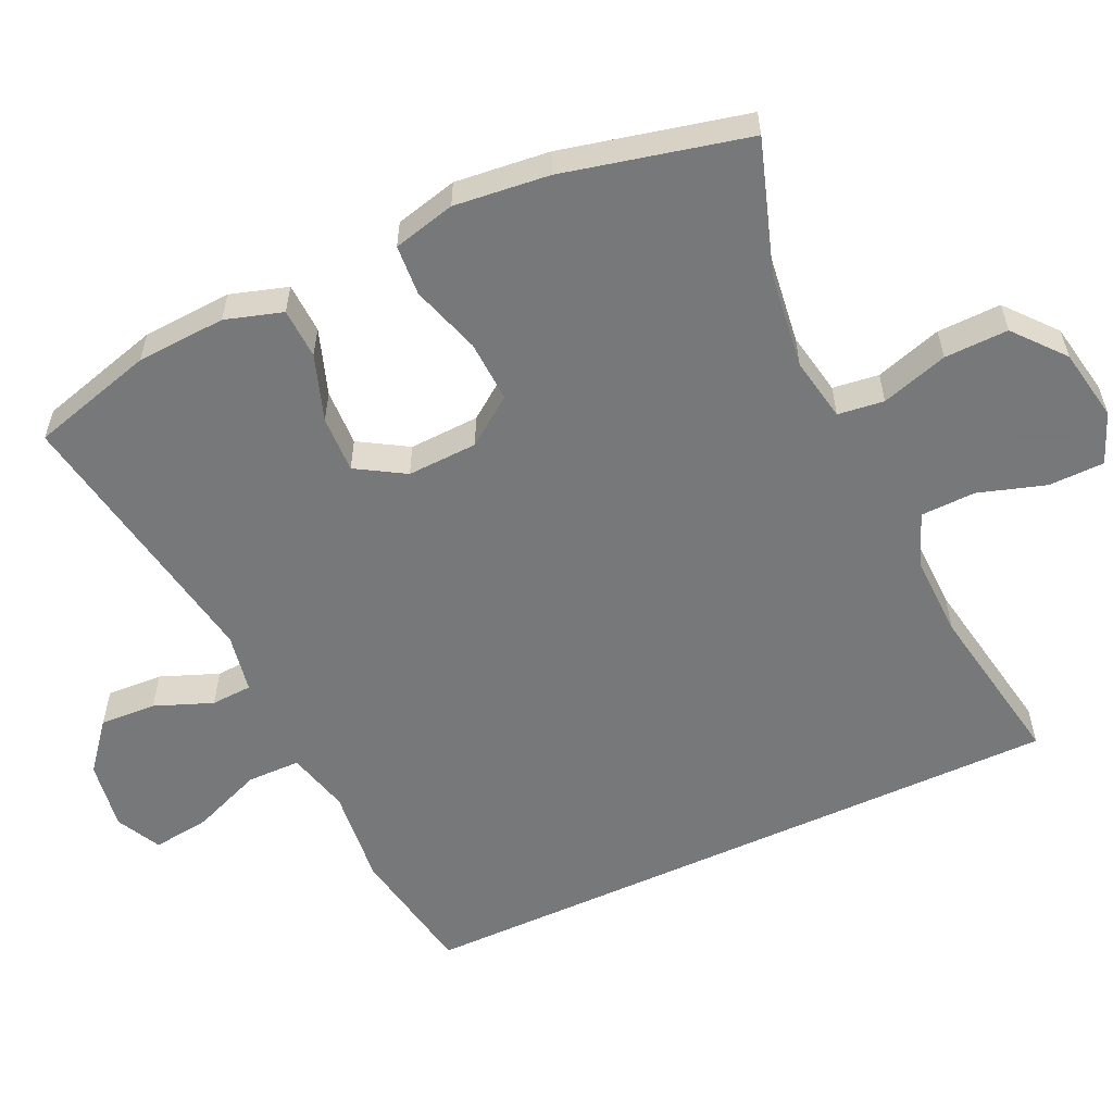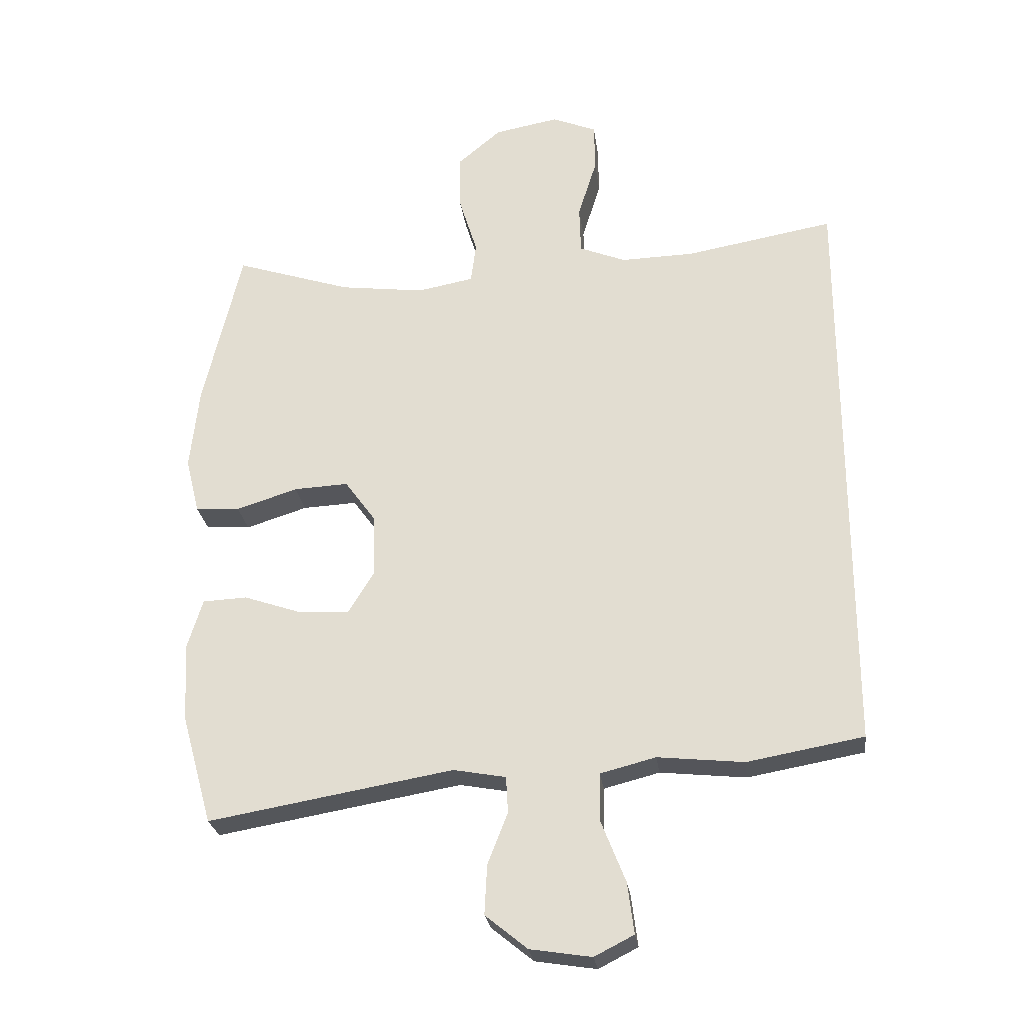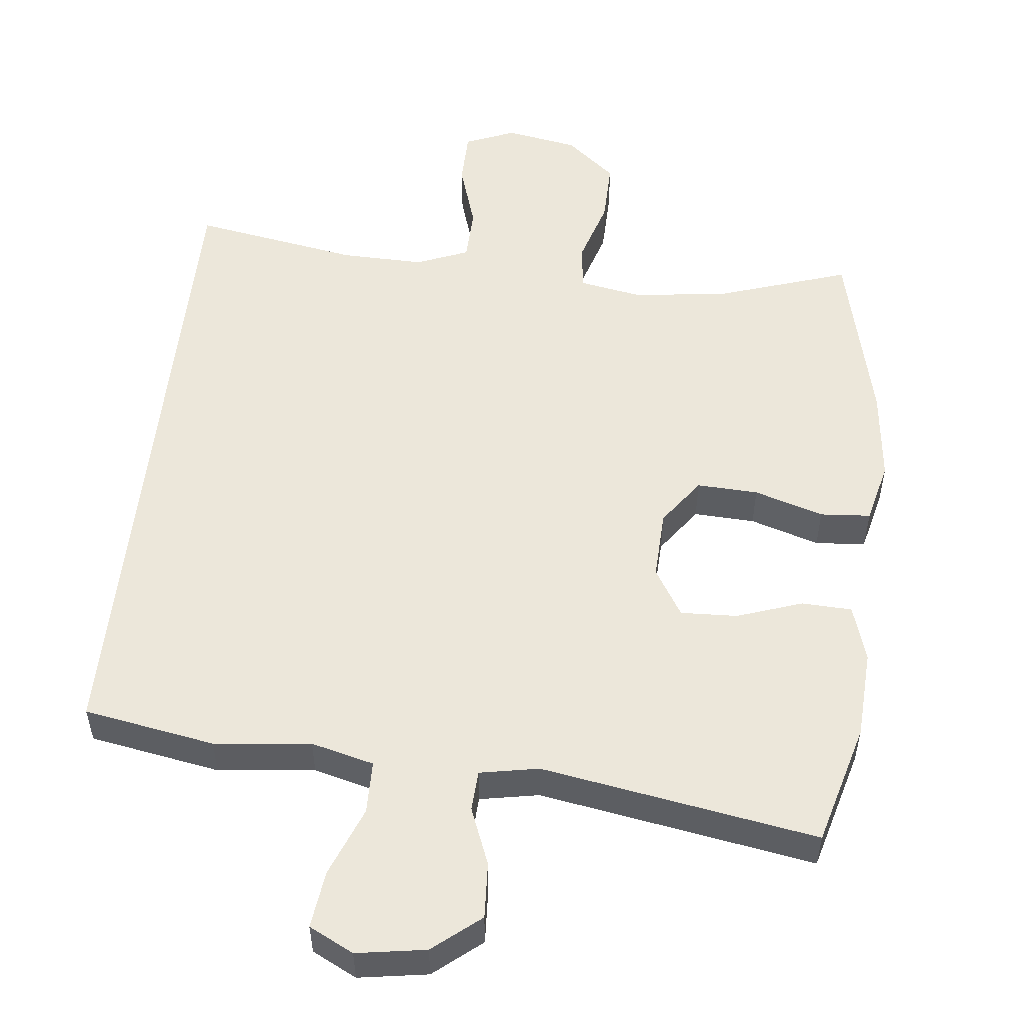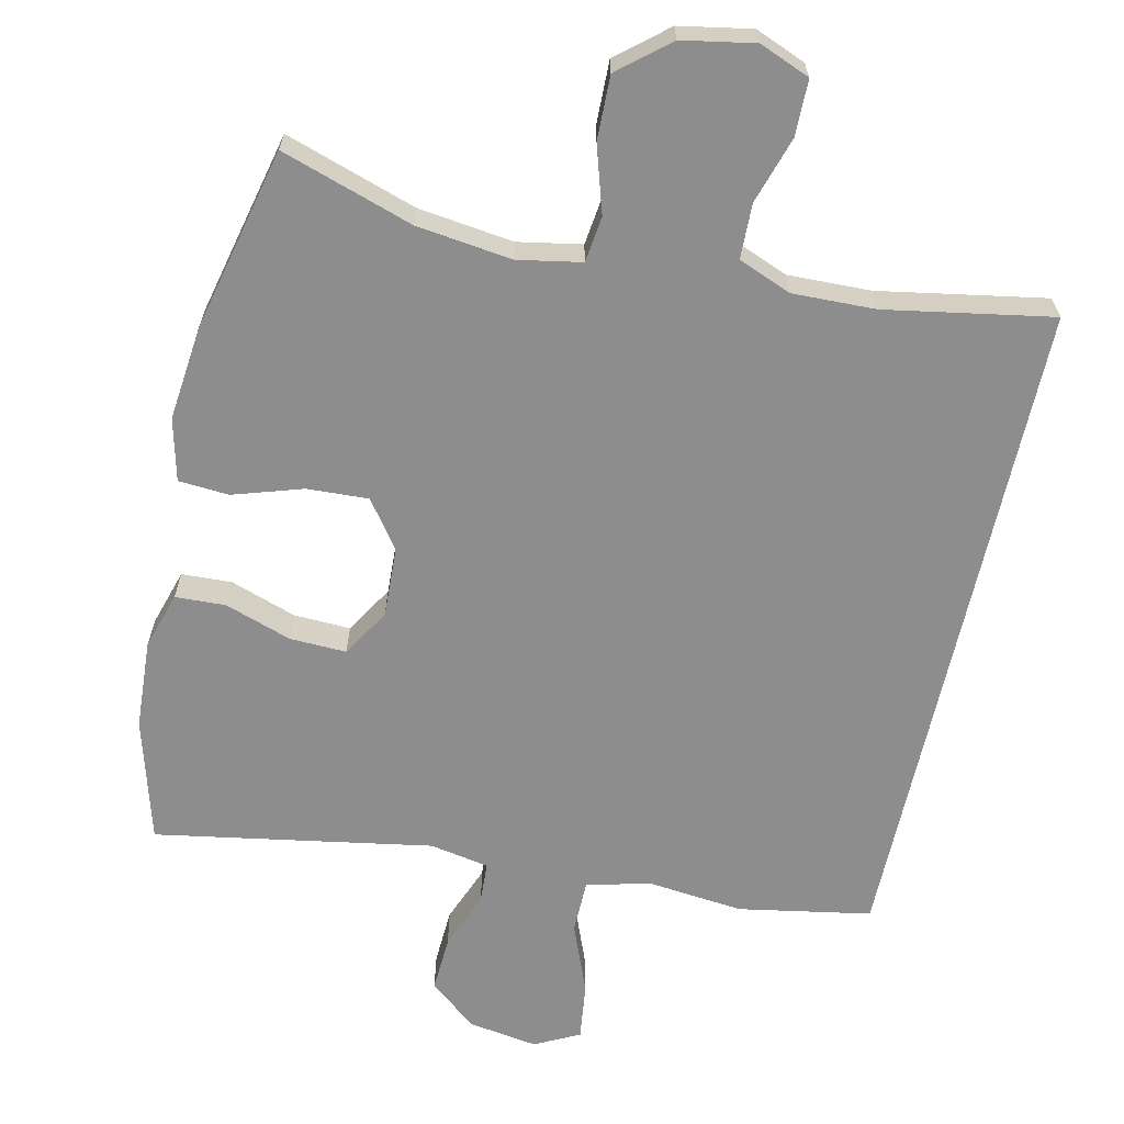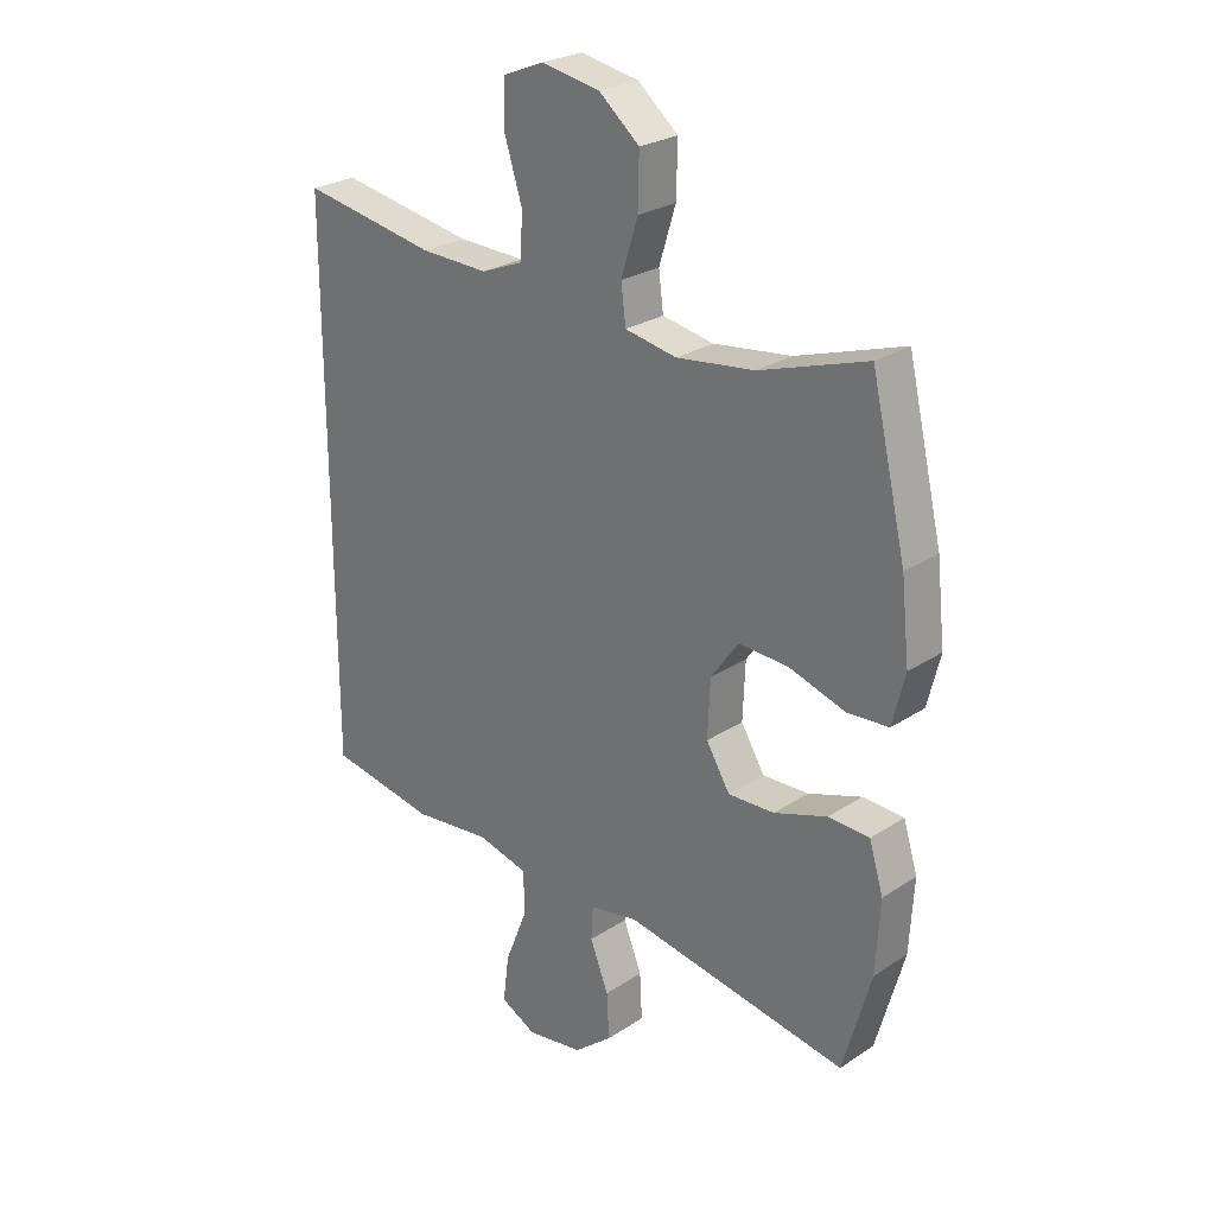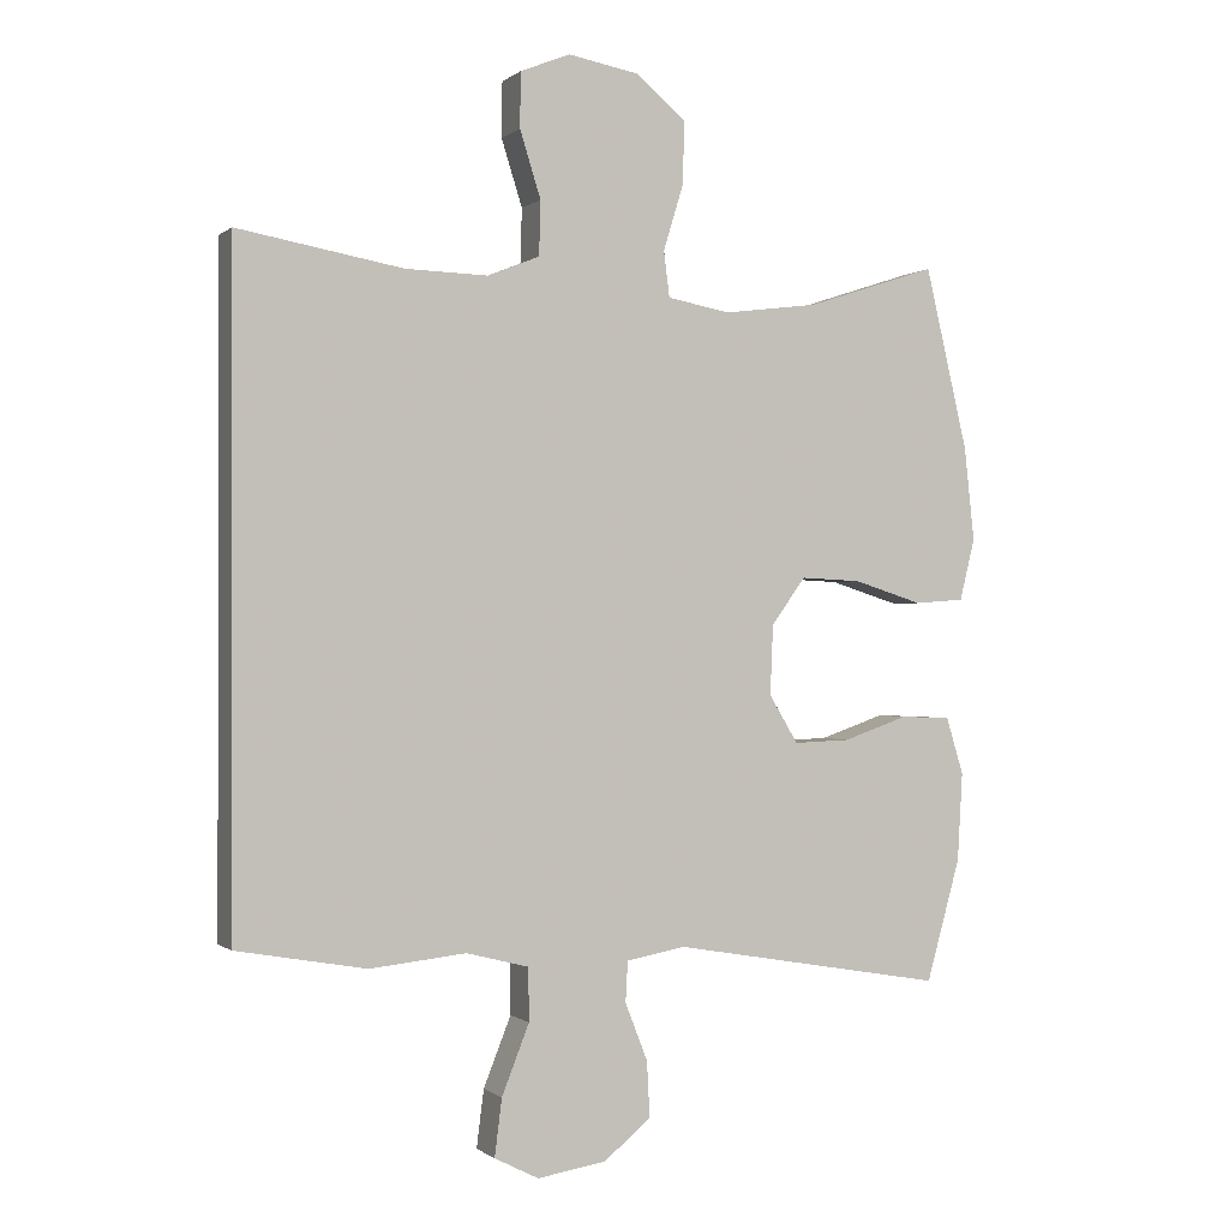
<metadata>
{"format":"obj","ext":"obj","renderer":"f3d","projection":"perspective","resolution":1024,"background":"white","views":[{"elev":-57.3,"azim":-65.1,"up":"+Y"},{"elev":-26.1,"azim":7.5,"up":"+Z"},{"elev":53.2,"azim":-173.9,"up":"+Y"},{"elev":-64.6,"azim":-12.5,"up":"+Y"},{"elev":25.9,"azim":-136.1,"up":"+Z"},{"elev":-0.4,"azim":157.3,"up":"+Z"}]}
</metadata>
<code>
v -0.5 0.07 0.5
v -0.32 0.07 0.441
v -0.189 0.07 0.424
v -0.102 0.07 0.44
v -0.094 0.07 0.503
v -0.122 0.07 0.594
v -0.124 0.07 0.681
v -0.056 0.07 0.738
v 0.043 0.07 0.756
v 0.112 0.07 0.728
v 0.113 0.07 0.652
v 0.084 0.07 0.56
v 0.086 0.07 0.485
v 0.158 0.07 0.456
v 0.272 0.07 0.459
v 0.5 0.07 0.499
v 0.5 0.07 -0.411
v 0.32 0.07 -0.443
v 0.187 0.07 -0.429
v 0.101 0.07 -0.451
v 0.1 0.07 -0.524
v 0.138 0.07 -0.62
v 0.148 0.07 -0.699
v 0.087 0.07 -0.73
v -0.008 0.07 -0.715
v -0.073 0.07 -0.662
v -0.069 0.07 -0.585
v -0.038 0.07 -0.506
v -0.041 0.07 -0.45
v -0.122 0.07 -0.435
v -0.5 0.07 -0.5
v -0.547 0.07 -0.332
v -0.554 0.07 -0.21
v -0.53 0.07 -0.132
v -0.461 0.07 -0.129
v -0.371 0.07 -0.16
v -0.293 0.07 -0.163
v -0.253 0.07 -0.097
v -0.257 0.07 -0.001
v -0.304 0.07 0.064
v -0.388 0.07 0.06
v -0.483 0.07 0.03
v -0.552 0.07 0.035
v -0.573 0.07 0.12
v -0.559 0.07 0.249
v -0.5 0 0.5
v -0.32 0 0.441
v -0.189 0 0.424
v -0.102 0 0.44
v -0.094 0 0.503
v -0.122 0 0.594
v -0.124 0 0.681
v -0.056 0 0.738
v 0.043 0 0.756
v 0.112 0 0.728
v 0.113 0 0.652
v 0.084 0 0.56
v 0.086 0 0.485
v 0.158 0 0.456
v 0.272 0 0.459
v 0.5 0 0.499
v 0.5 0 -0.411
v 0.32 0 -0.443
v 0.187 0 -0.429
v 0.101 0 -0.451
v 0.1 0 -0.524
v 0.138 0 -0.62
v 0.148 0 -0.699
v 0.087 0 -0.73
v -0.008 0 -0.715
v -0.073 0 -0.662
v -0.069 0 -0.585
v -0.038 0 -0.506
v -0.041 0 -0.45
v -0.122 0 -0.435
v -0.5 0 -0.5
v -0.547 0 -0.332
v -0.554 0 -0.21
v -0.53 0 -0.132
v -0.461 0 -0.129
v -0.371 0 -0.16
v -0.293 0 -0.163
v -0.253 0 -0.097
v -0.257 0 -0.001
v -0.304 0 0.064
v -0.388 0 0.06
v -0.483 0 0.03
v -0.552 0 0.035
v -0.573 0 0.12
v -0.559 0 0.249
f 45 1 2
f 44 45 2
f 43 44 2
f 42 43 2
f 41 42 2
f 40 41 2 3
f 39 40 3 4
f 38 39 4
f 34 35 36
f 33 34 36
f 32 33 36
f 31 32 36
f 30 31 36
f 29 30 36 37
f 26 27 28
f 25 26 28
f 24 25 28
f 23 24 28
f 22 23 28
f 21 22 28
f 20 21 28 29
f 29 37 38
f 20 29 38
f 19 20 38
f 18 19 38
f 17 18 38
f 16 17 38
f 15 16 38
f 10 11 12
f 9 10 12
f 8 9 12
f 7 8 12
f 6 7 12
f 5 6 12
f 4 5 12 13
f 14 15 38 4
f 4 13 14
f 47 46 90
f 47 90 89
f 47 89 88
f 47 88 87
f 47 87 86
f 48 47 86 85
f 49 48 85 84
f 49 84 83
f 81 80 79
f 81 79 78
f 81 78 77
f 81 77 76
f 81 76 75
f 82 81 75 74
f 73 72 71
f 73 71 70
f 73 70 69
f 73 69 68
f 73 68 67
f 73 67 66
f 74 73 66 65
f 83 82 74
f 83 74 65
f 83 65 64
f 83 64 63
f 83 63 62
f 83 62 61
f 83 61 60
f 57 56 55
f 57 55 54
f 57 54 53
f 57 53 52
f 57 52 51
f 57 51 50
f 58 57 50 49
f 49 83 60 59
f 59 58 49
f 1 46 47 2
f 2 47 48 3
f 3 48 49 4
f 4 49 50 5
f 5 50 51 6
f 6 51 52 7
f 7 52 53 8
f 8 53 54 9
f 9 54 55 10
f 10 55 56 11
f 11 56 57 12
f 12 57 58 13
f 13 58 59 14
f 14 59 60 15
f 15 60 61 16
f 16 61 62 17
f 17 62 63 18
f 18 63 64 19
f 19 64 65 20
f 20 65 66 21
f 21 66 67 22
f 22 67 68 23
f 23 68 69 24
f 24 69 70 25
f 25 70 71 26
f 26 71 72 27
f 27 72 73 28
f 28 73 74 29
f 29 74 75 30
f 30 75 76 31
f 31 76 77 32
f 32 77 78 33
f 33 78 79 34
f 34 79 80 35
f 35 80 81 36
f 36 81 82 37
f 37 82 83 38
f 38 83 84 39
f 39 84 85 40
f 40 85 86 41
f 41 86 87 42
f 42 87 88 43
f 43 88 89 44
f 44 89 90 45
f 45 90 46 1

</code>
